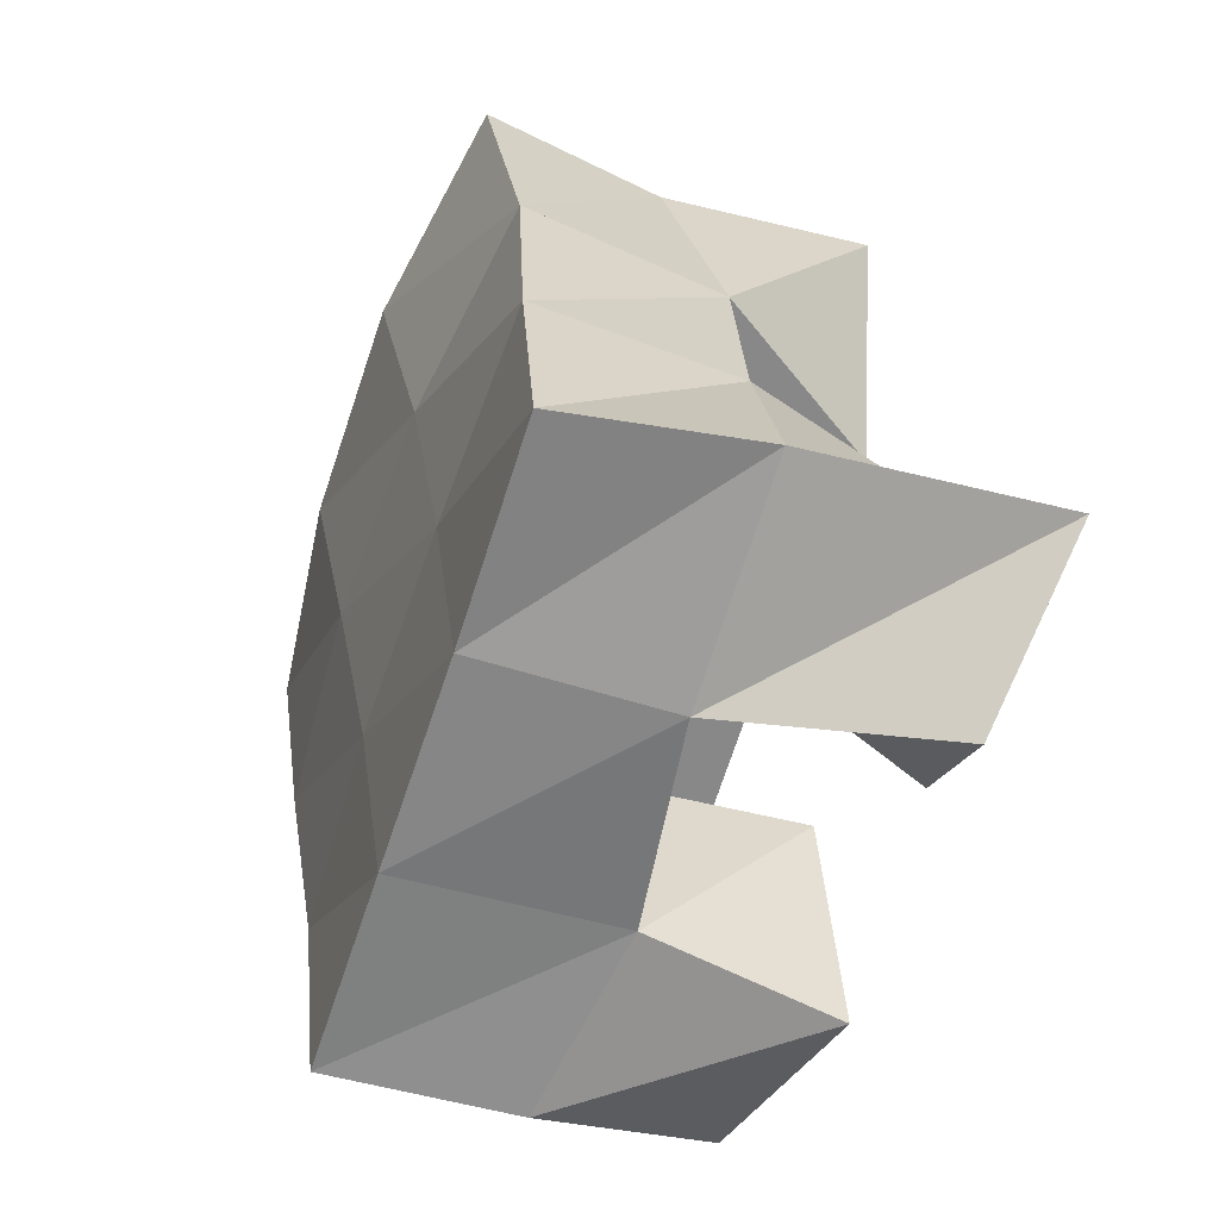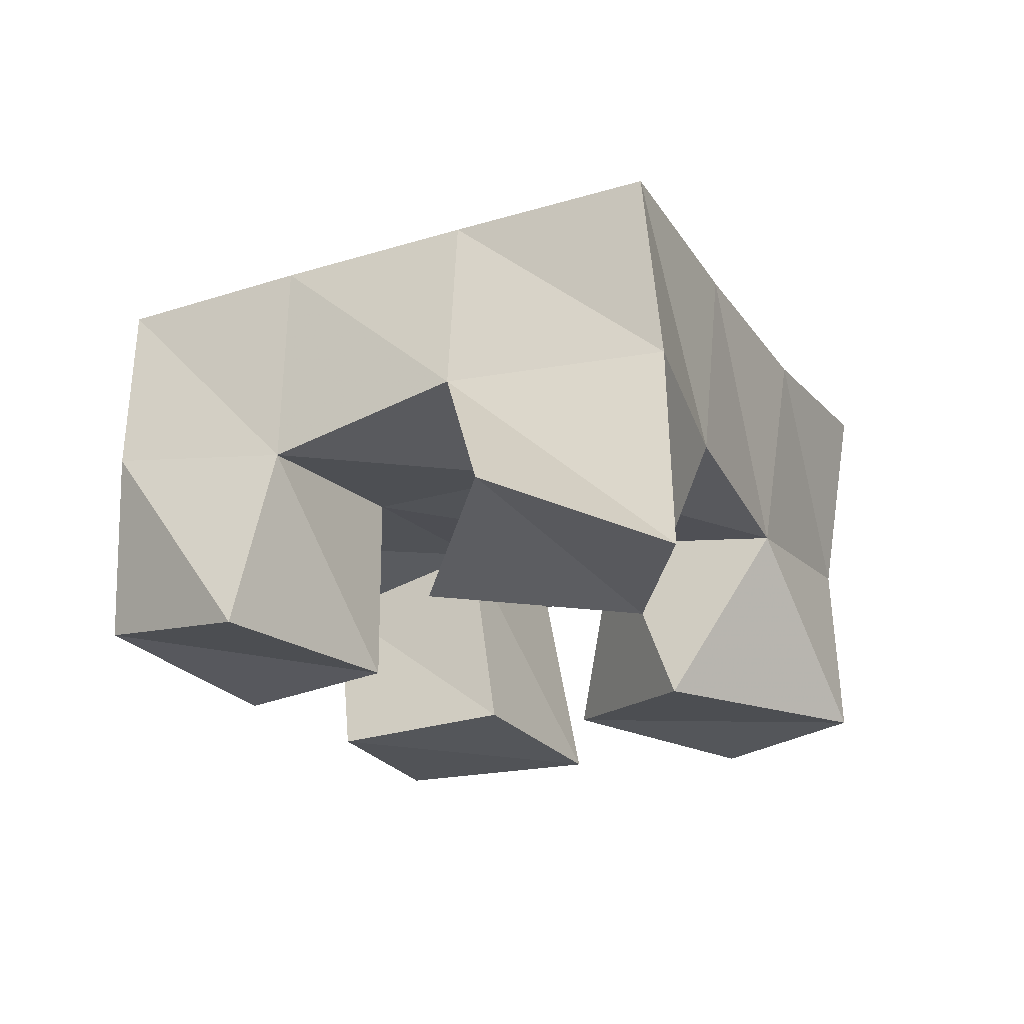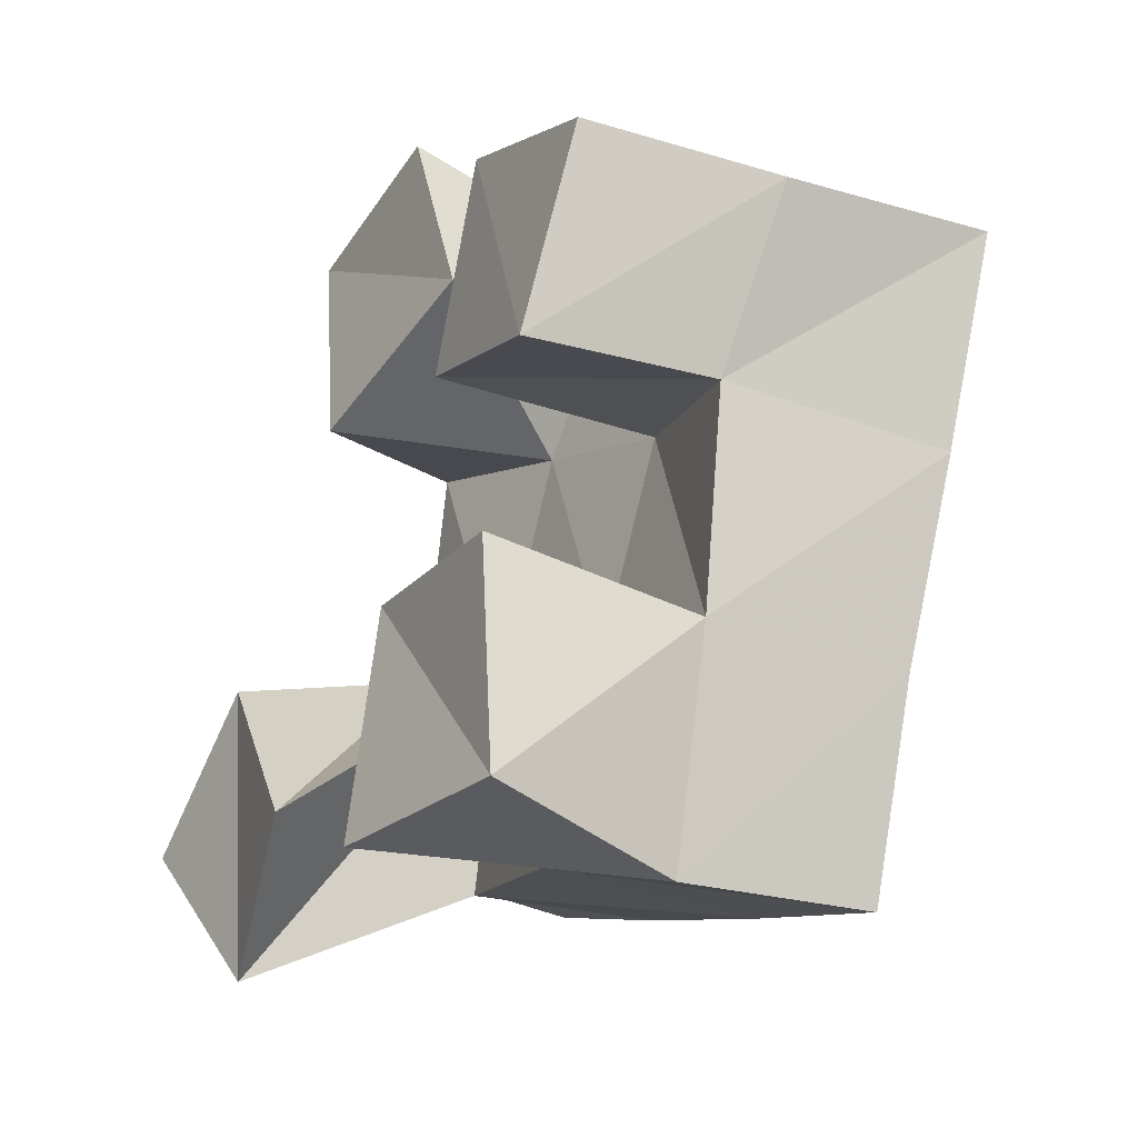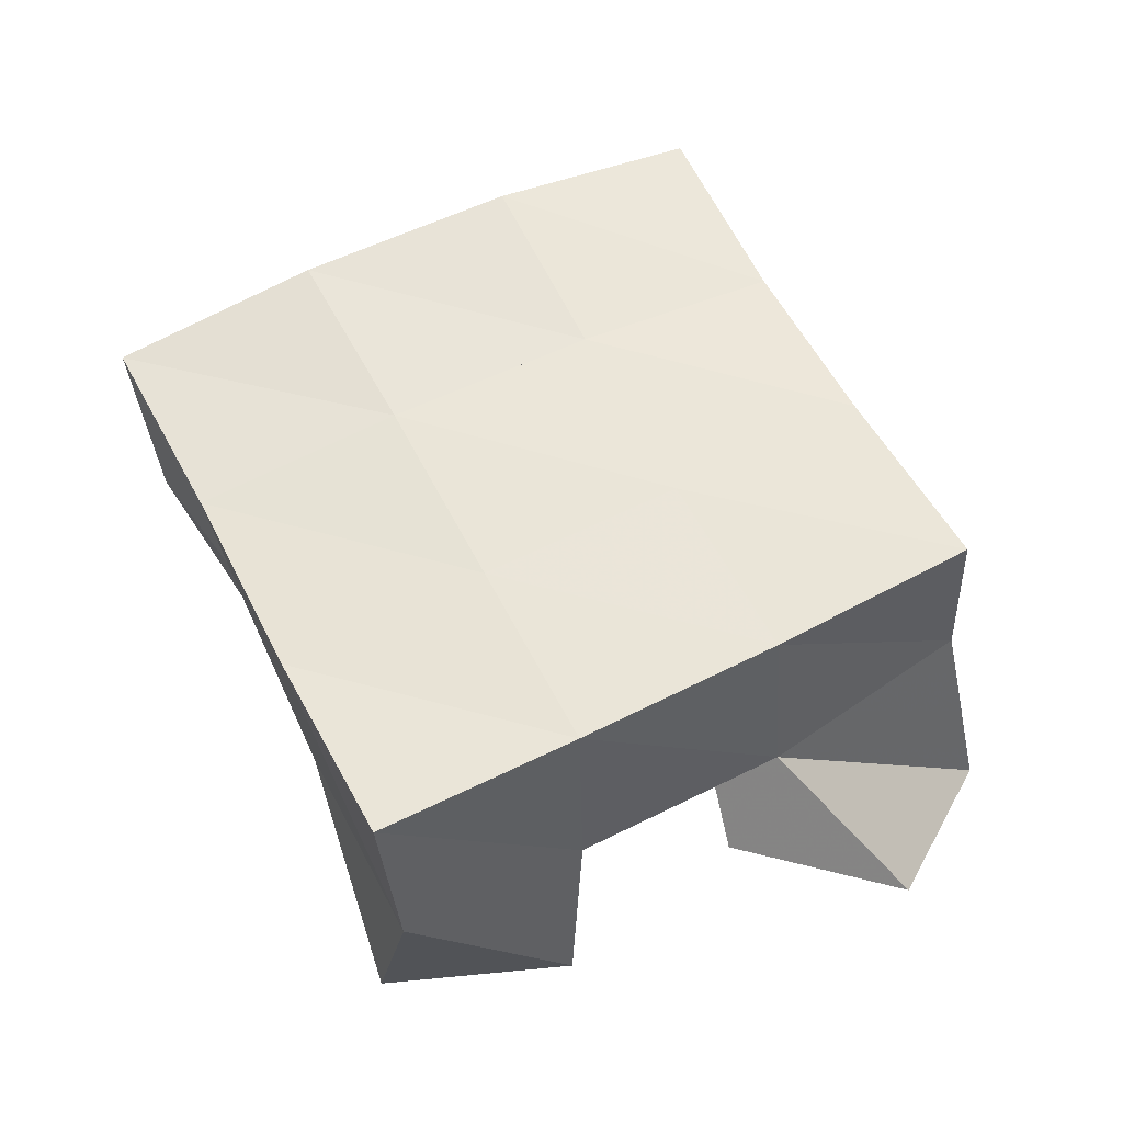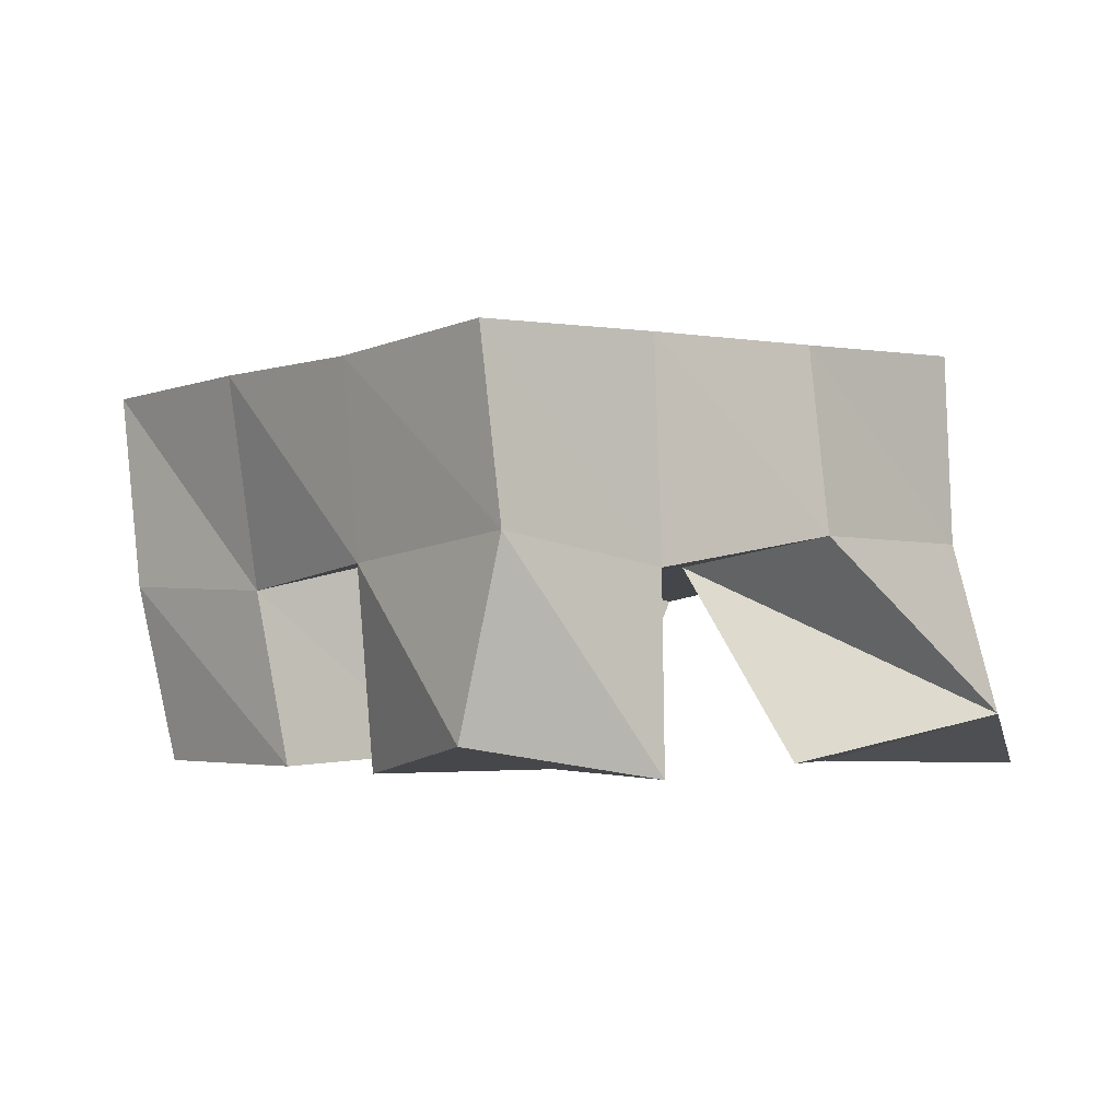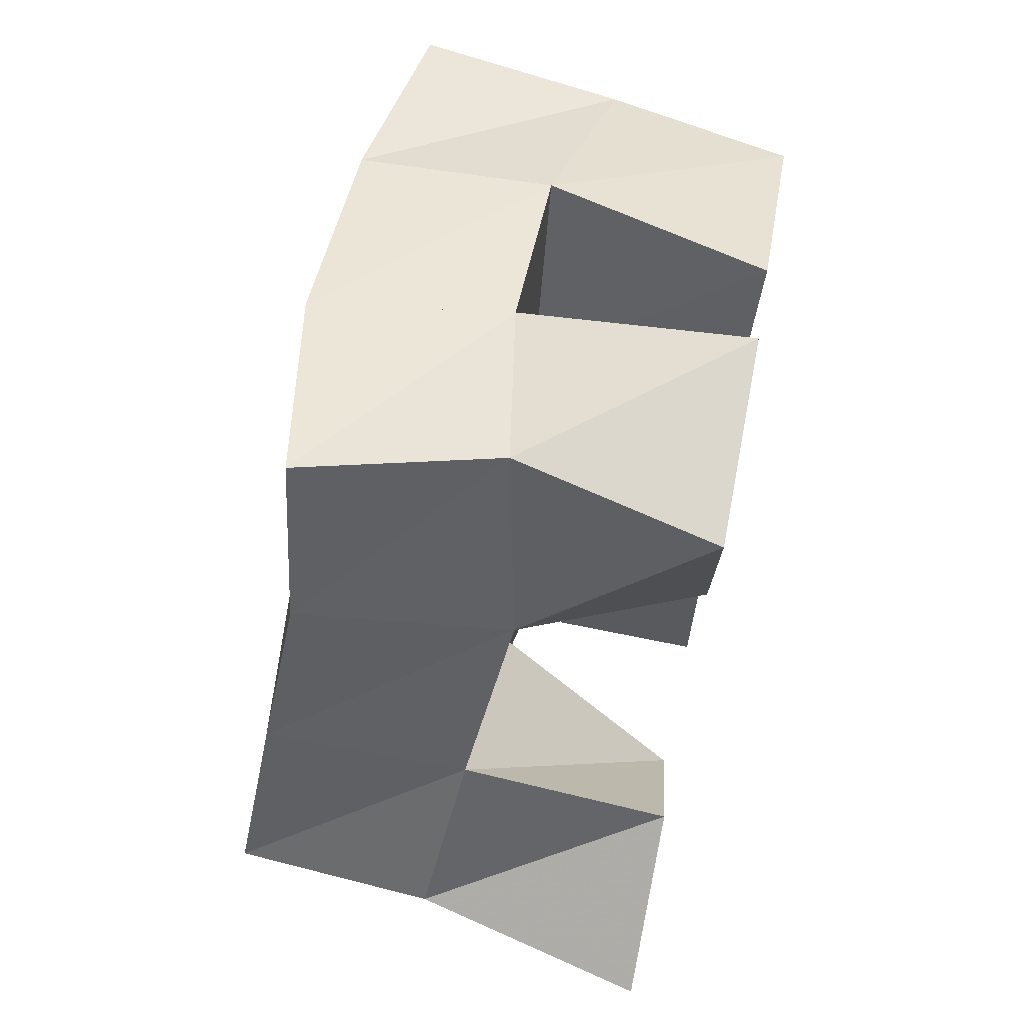
<metadata>
{"format":"obj","ext":"obj","renderer":"f3d","projection":"perspective","resolution":1024,"background":"white","views":[{"elev":-35.0,"azim":-111.7,"up":"+Z"},{"elev":-22.1,"azim":-127.2,"up":"+Y"},{"elev":-37.2,"azim":60.4,"up":"+Z"},{"elev":58.3,"azim":178.9,"up":"+Y"},{"elev":-2.2,"azim":165.7,"up":"+Y"},{"elev":71.2,"azim":-79.1,"up":"+Z"}]}
</metadata>
<code>
v 2.03 0.1001 -0.1139
v 2.042 0.1556 -0.1054
v 2.052 0.1136 -0.1542
v 2.087 0.1558 -0.1373
v 2.071 0.1 -0.08931
v 2.068 0.1498 -0.06807
v 2.096 0.1016 -0.1359
v 2.11 0.1495 -0.09259
v 2.167 0.102 -0.0629
v 2.175 0.153 -0.06485
v 2.21 0.1 -0.08498
v 2.217 0.1432 -0.08398
v 2.188 0.1 -0.01501
v 2.201 0.1542 -0.01662
v 2.234 0.1 -0.04368
v 2.243 0.1449 -0.04686
v 2.115 0.1003 -0.04053
v 2.093 0.1424 -0.02388
v 2.166 0.106 -0.03087
v 2.135 0.1492 -0.04425
v 2.107 0.1 0.01757
v 2.116 0.148 0.02388
v 2.156 0.1003 0.01853
v 2.159 0.1548 0.002268
v 2.138 0.1 -0.1674
v 2.135 0.1472 -0.157
v 2.186 0.108 -0.1745
v 2.177 0.154 -0.1801
v 2.15 0.1 -0.1146
v 2.156 0.1509 -0.1104
v 2.195 0.1 -0.1254
v 2.2 0.1484 -0.1321
v 2.045 0.2035 -0.1086
v 2.091 0.202 -0.1323
v 2.067 0.1983 -0.06383
v 2.112 0.1997 -0.08786
v 2.086 0.1928 -0.02054
v 2.132 0.1994 -0.04311
v 2.105 0.1942 0.02321
v 2.152 0.2021 0.000963
v 2.136 0.2008 -0.1547
v 2.157 0.1995 -0.1104
v 2.179 0.2001 -0.06568
v 2.201 0.2009 -0.02119
v 2.181 0.1995 -0.1761
v 2.204 0.196 -0.1317
v 2.225 0.1958 -0.08727
v 2.247 0.194 -0.04249
f 1 2 4
f 3 1 4
f 2 6 8
f 4 2 8
f 6 5 7
f 8 6 7
f 5 1 3
f 7 5 3
f 8 7 3
f 4 8 3
f 2 1 5
f 6 2 5
f 9 10 12
f 11 9 12
f 10 14 16
f 12 10 16
f 14 13 15
f 16 14 15
f 13 9 11
f 15 13 11
f 16 15 11
f 12 16 11
f 10 9 13
f 14 10 13
f 17 18 20
f 19 17 20
f 18 22 24
f 20 18 24
f 22 21 23
f 24 22 23
f 21 17 19
f 23 21 19
f 24 23 19
f 20 24 19
f 18 17 21
f 22 18 21
f 25 26 28
f 27 25 28
f 26 30 32
f 28 26 32
f 30 29 31
f 32 30 31
f 29 25 27
f 31 29 27
f 32 31 27
f 28 32 27
f 26 25 29
f 30 26 29
f 2 33 34
f 4 2 34
f 33 35 36
f 34 33 36
f 35 6 8
f 36 35 8
f 6 2 4
f 8 6 4
f 36 8 4
f 34 36 4
f 33 2 6
f 35 33 6
f 6 35 36
f 8 6 36
f 35 37 38
f 36 35 38
f 37 18 20
f 38 37 20
f 18 6 8
f 20 18 8
f 38 20 8
f 36 38 8
f 35 6 18
f 37 35 18
f 18 37 38
f 20 18 38
f 37 39 40
f 38 37 40
f 39 22 24
f 40 39 24
f 22 18 20
f 24 22 20
f 40 24 20
f 38 40 20
f 37 18 22
f 39 37 22
f 4 34 41
f 26 4 41
f 34 36 42
f 41 34 42
f 36 8 30
f 42 36 30
f 8 4 26
f 30 8 26
f 42 30 26
f 41 42 26
f 34 4 8
f 36 34 8
f 8 36 42
f 30 8 42
f 36 38 43
f 42 36 43
f 38 20 10
f 43 38 10
f 20 8 30
f 10 20 30
f 43 10 30
f 42 43 30
f 36 8 20
f 38 36 20
f 20 38 43
f 10 20 43
f 38 40 44
f 43 38 44
f 40 24 14
f 44 40 14
f 24 20 10
f 14 24 10
f 44 14 10
f 43 44 10
f 38 20 24
f 40 38 24
f 26 41 45
f 28 26 45
f 41 42 46
f 45 41 46
f 42 30 32
f 46 42 32
f 30 26 28
f 32 30 28
f 46 32 28
f 45 46 28
f 41 26 30
f 42 41 30
f 30 42 46
f 32 30 46
f 42 43 47
f 46 42 47
f 43 10 12
f 47 43 12
f 10 30 32
f 12 10 32
f 47 12 32
f 46 47 32
f 42 30 10
f 43 42 10
f 10 43 47
f 12 10 47
f 43 44 48
f 47 43 48
f 44 14 16
f 48 44 16
f 14 10 12
f 16 14 12
f 48 16 12
f 47 48 12
f 43 10 14
f 44 43 14

</code>
